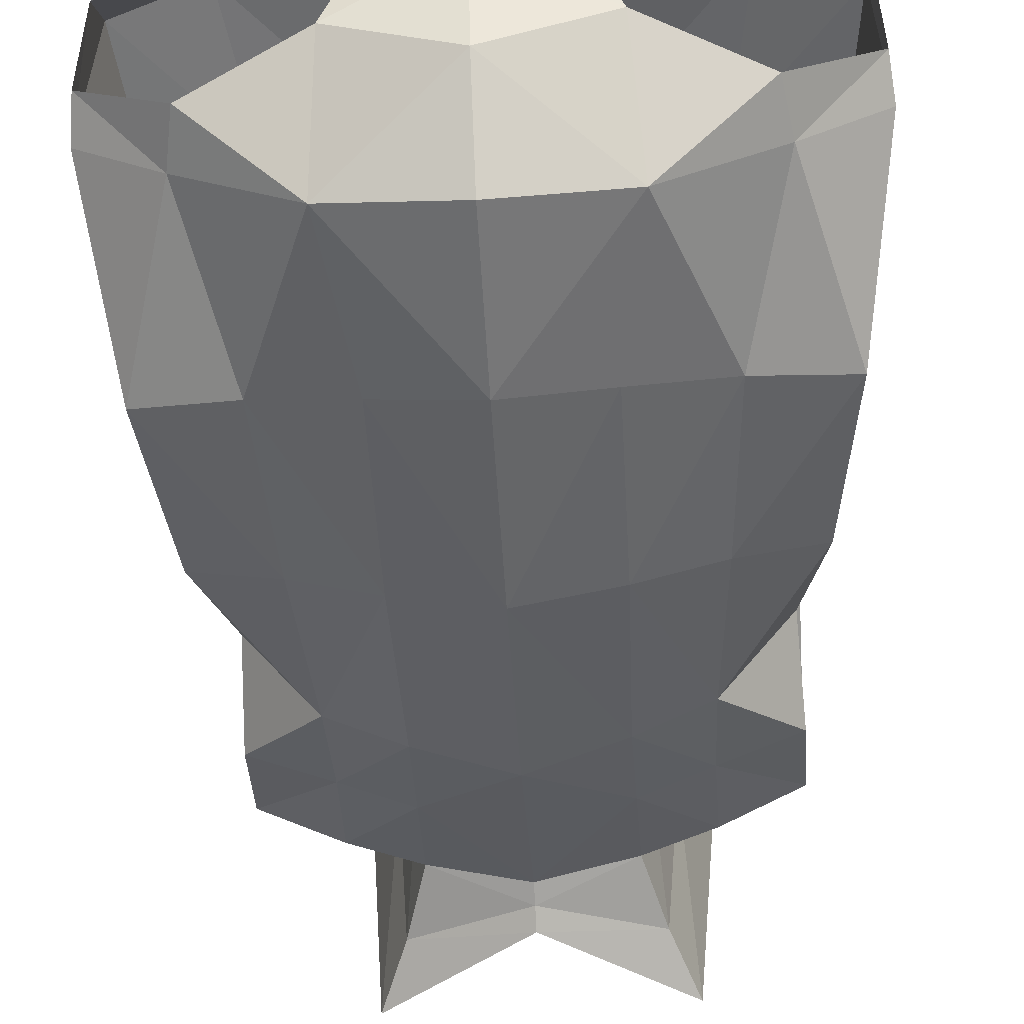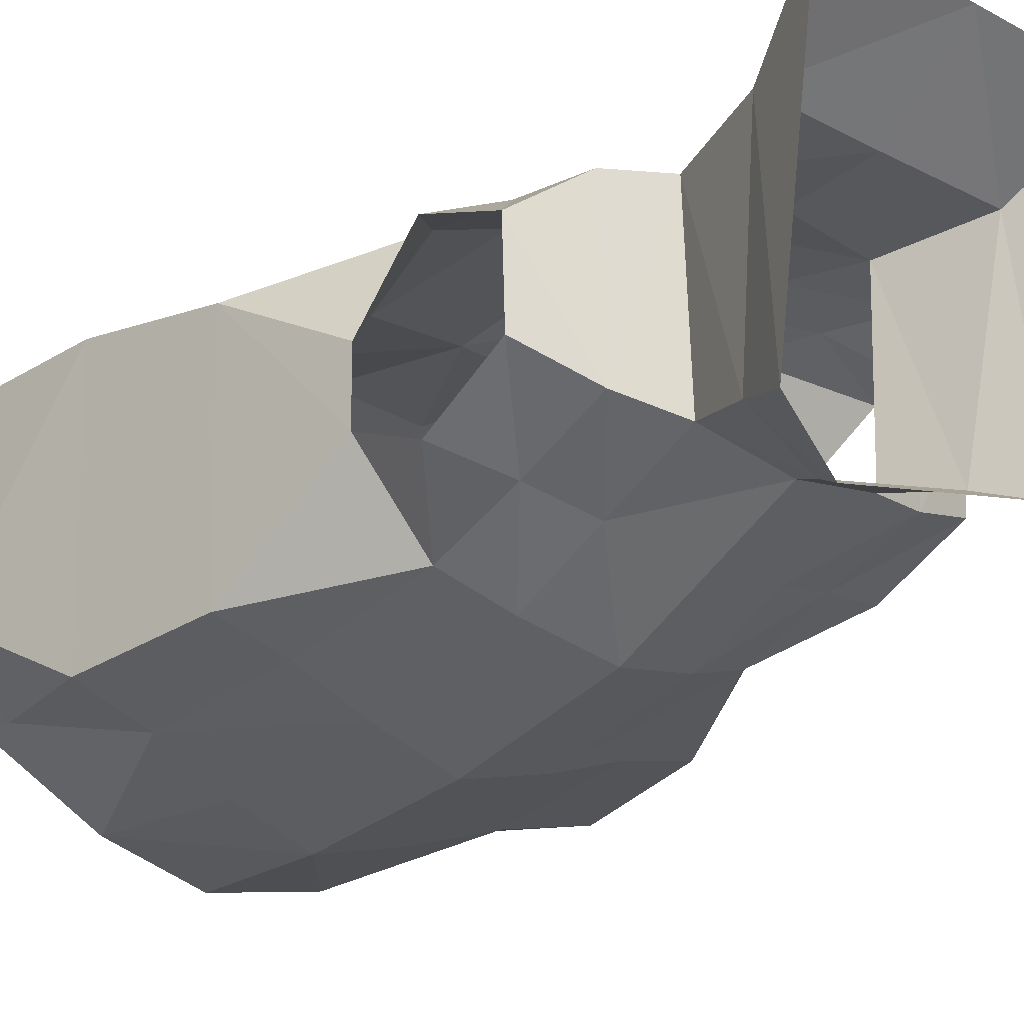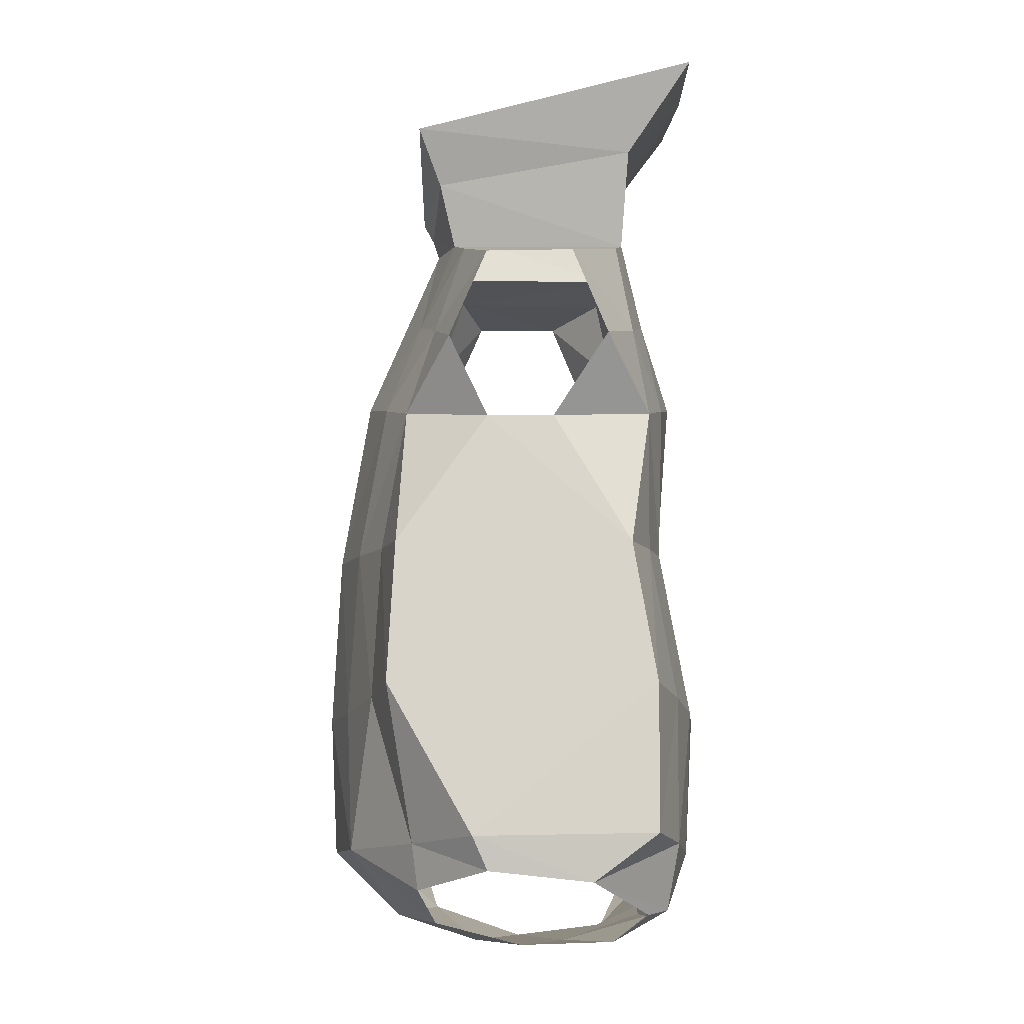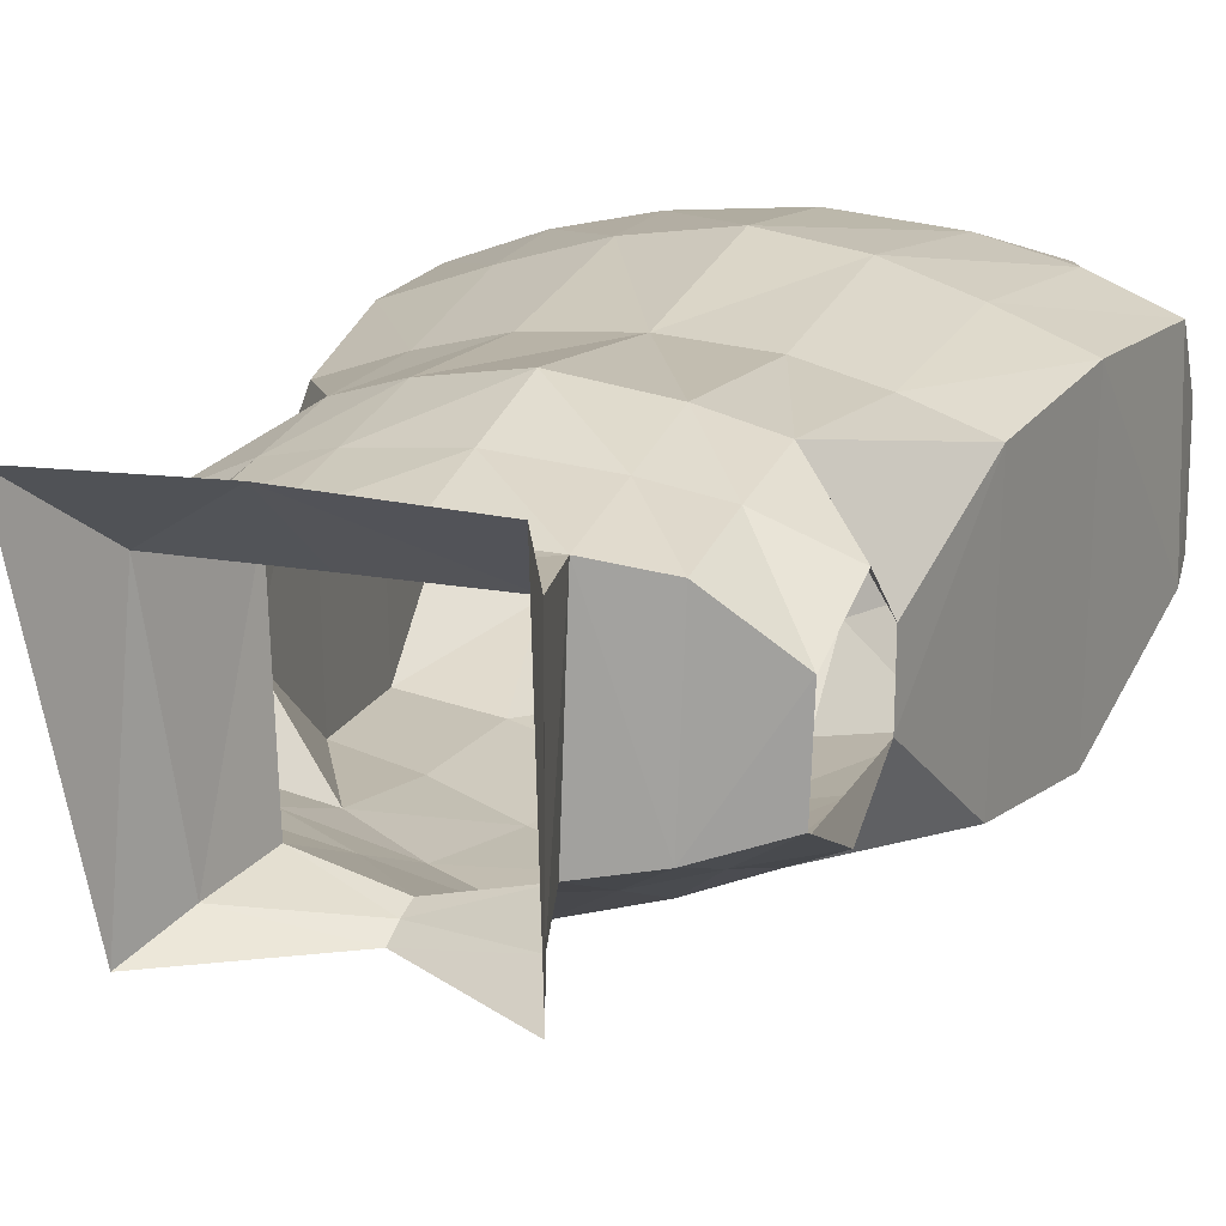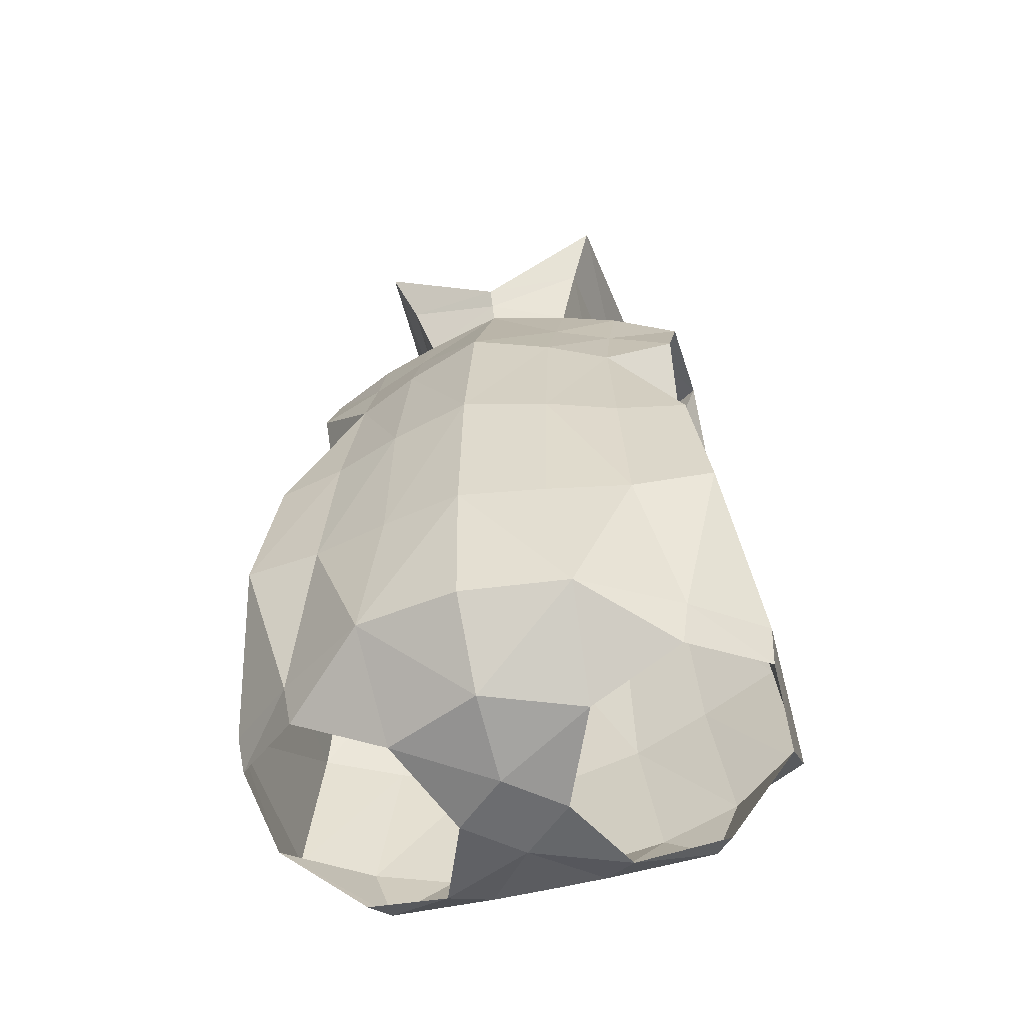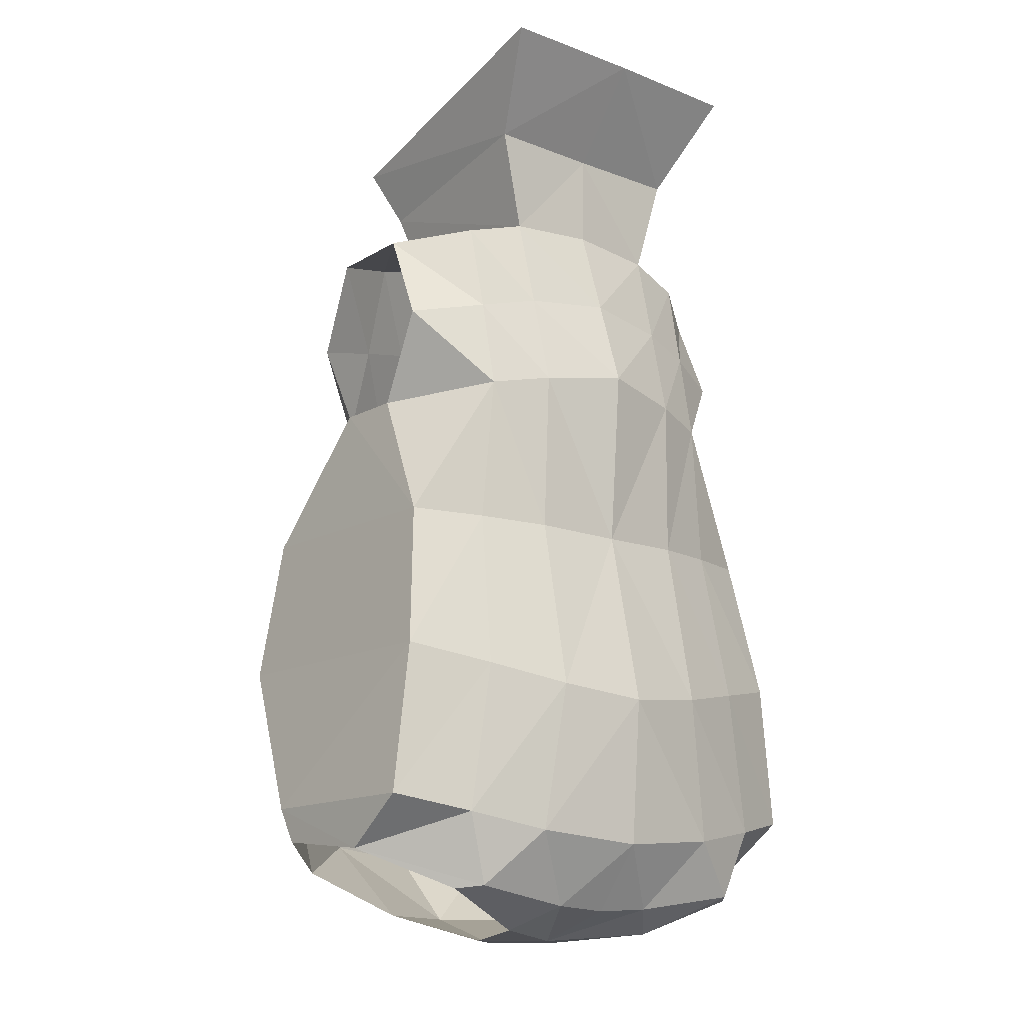
<metadata>
{"format":"obj","ext":"obj","renderer":"f3d","projection":"perspective","resolution":1024,"background":"white","views":[{"elev":-53.6,"azim":3.3,"up":"+Z"},{"elev":-25.5,"azim":140.4,"up":"+Z"},{"elev":-6.1,"azim":-91.6,"up":"+Y"},{"elev":16.1,"azim":-158.1,"up":"+Z"},{"elev":-53.8,"azim":-164.7,"up":"+Y"},{"elev":-13.9,"azim":-40.6,"up":"+Y"}]}
</metadata>
<code>
o おへそ
v -0.001425 0.2981 0.1147
v -0.001425 0.205 -0.07301
v -0.09632 0.2991 0.1117
v -0.08202 0.2542 -0.07574
v -0.001425 0.1813 0.06918
v -0.001425 0.1813 -0.0624
v -0.05905 0.1771 0.06649
v -0.05465 0.1771 -0.05101
v -0.001425 0.1931 -0.06653
v -0.07628 0.2402 0.07054
v -0.001425 0.2397 0.07057
v -0.06686 0.218 -0.06115
v -0.001425 -0.1567 0.1194
v -0.001425 -0.1567 -0.1374
v -0.05907 -0.1507 0.112
v -0.05464 -0.1507 -0.1233
v -0.001425 0.06837 -0.1115
v -0.001425 -0.04407 -0.1312
v -0.05703 0.05976 0.09412
v -0.05898 -0.04253 0.09159
v -0.001425 -0.04407 0.09551
v -0.001425 0.06851 0.1042
v -0.0546 -0.04237 -0.1163
v -0.05261 0.05965 -0.0982
v -0.1399 0.1553 0.02748
v -0.1374 0.1546 -0.02958
v -0.1621 -0.1312 0.0804
v -0.1582 -0.1312 -0.09388
v -0.1485 -0.03983 0.06525
v -0.133 0.04481 -0.02892
v -0.1335 0.04503 0.01493
v -0.1447 -0.03963 -0.08867
v -0.001425 -0.2506 0.1122
v -0.001425 -0.2485 -0.1334
v -0.07305 -0.2447 0.1069
v -0.06877 -0.2427 -0.1198
v -0.1728 -0.226 0.07947
v -0.1744 -0.2277 -0.03878
v -0.09275 0.05181 -0.08326
v -0.09965 -0.041 -0.09924
v -0.1106 -0.1409 0.09784
v -0.1064 -0.1409 -0.1052
v -0.09536 0.05202 0.082
v -0.1038 -0.04118 0.08063
v -0.09338 0.1666 -0.04429
v -0.09741 0.1661 0.05951
v -0.1248 -0.2353 0.09658
v -0.1295 -0.2352 -0.07741
v -0.001425 0.1249 0.08668
v -0.05363 0.1184 -0.07461
v -0.001425 0.1248 -0.08697
v -0.05804 0.1184 0.0803
v -0.1354 0.09792 -0.05449
v -0.1405 0.09984 0.05095
v -0.096 0.1091 0.07113
v -0.09191 0.1092 -0.06415
v -0.06373 -0.2921 -0.06239
v -0.03853 -0.29 0.08256
v -0.03571 -0.3098 -0.003762
v -0.0614 -0.3052 0.05808
v -0.001425 -0.2922 0.08056
v -0.001425 -0.2923 -0.08867
v -0.001425 -0.31 0.02739
v -0.001425 -0.3097 -0.03463
v -0.109 -0.2798 0.09023
v -0.1706 -0.2569 0.0378
v -0.1244 -0.2653 -0.07364
v -0.1719 -0.2496 -0.02905
v -0.1215 -0.2816 0.07657
v 0.09347 0.2991 0.1117
v 0.07917 0.2542 -0.07574
v 0.0562 0.1771 0.06649
v 0.0518 0.1771 -0.05101
v 0.07343 0.2402 0.07054
v 0.06401 0.218 -0.06115
v 0.05622 -0.1507 0.112
v 0.0518 -0.1507 -0.1233
v 0.05418 0.05976 0.09412
v 0.05613 -0.04253 0.09159
v 0.05175 -0.04237 -0.1163
v 0.04976 0.05965 -0.0982
v 0.1371 0.1553 0.02748
v 0.1346 0.1546 -0.02958
v 0.1592 -0.1312 0.0804
v 0.1553 -0.1312 -0.09388
v 0.1457 -0.03983 0.06525
v 0.1301 0.04481 -0.02892
v 0.1306 0.04503 0.01493
v 0.1418 -0.03963 -0.08867
v 0.0702 -0.2447 0.1069
v 0.06592 -0.2427 -0.1198
v 0.17 -0.226 0.07947
v 0.1715 -0.2277 -0.03878
v 0.0899 0.05181 -0.08326
v 0.0968 -0.041 -0.09924
v 0.1077 -0.1409 0.09784
v 0.1036 -0.1409 -0.1052
v 0.09251 0.05202 0.082
v 0.1009 -0.04118 0.08063
v 0.09053 0.1666 -0.04429
v 0.09456 0.1661 0.05951
v 0.1219 -0.2353 0.09658
v 0.1266 -0.2352 -0.07741
v 0.05078 0.1184 -0.07461
v 0.05519 0.1184 0.0803
v 0.1326 0.09792 -0.05449
v 0.1377 0.09984 0.05095
v 0.09315 0.1091 0.07113
v 0.08906 0.1092 -0.06415
v 0.06088 -0.2921 -0.06239
v 0.03568 -0.29 0.08256
v 0.03286 -0.3098 -0.003762
v 0.05855 -0.3052 0.05808
v 0.1062 -0.2798 0.09023
v 0.1678 -0.2569 0.0378
v 0.1215 -0.2653 -0.07364
v 0.1691 -0.2496 -0.02905
v 0.1186 -0.2816 0.07657
f 11 7 5
f 21 15 13
f 12 7 10
f 9 8 12
f 2 12 4
f 4 10 3
f 1 10 11
f 14 36 16
f 18 16 23
f 43 29 44
f 41 37 47
f 39 32 30
f 50 17 24
f 24 18 23
f 52 22 49
f 19 21 22
f 29 28 27
f 30 29 31
f 39 53 56
f 44 27 41
f 40 28 32
f 55 25 54
f 45 25 46
f 42 36 48
f 13 35 33
f 27 38 37
f 28 48 38
f 7 45 46
f 52 46 55
f 23 42 40
f 20 41 15
f 24 56 50
f 23 39 24
f 15 47 35
f 20 43 44
f 50 45 8
f 19 55 43
f 43 54 31
f 56 26 45
f 7 49 5
f 6 50 8
f 33 58 61
f 57 64 59
f 59 63 60
f 63 58 60
f 62 36 34
f 66 69 65
f 66 47 37
f 35 65 58
f 66 38 68
f 67 36 57
f 68 48 67
f 65 60 58
f 11 72 74
f 21 76 79
f 72 75 74
f 73 9 75
f 75 2 71
f 74 71 70
f 1 74 70
f 91 14 77
f 77 18 80
f 86 98 99
f 96 92 84
f 94 89 95
f 104 17 51
f 81 18 17
f 22 105 49
f 21 78 22
f 86 85 89
f 86 87 88
f 106 94 109
f 84 99 96
f 95 85 97
f 108 82 101
f 82 100 101
f 97 91 77
f 13 90 76
f 84 93 85
f 85 103 97
f 72 100 73
f 105 101 72
f 80 97 77
f 96 79 76
f 109 81 104
f 94 80 81
f 76 102 96
f 79 98 78
f 100 104 73
f 78 108 105
f 98 107 108
f 83 109 100
f 49 72 5
f 104 6 73
f 33 111 90
f 110 64 62
f 112 63 64
f 111 63 113
f 62 91 110
f 115 114 118
f 102 115 92
f 90 114 102
f 93 115 117
f 91 116 110
f 103 117 116
f 114 113 118
f 11 10 7
f 21 20 15
f 12 8 7
f 9 6 8
f 2 9 12
f 4 12 10
f 1 3 10
f 14 34 36
f 18 14 16
f 43 31 29
f 41 27 37
f 39 40 32
f 50 51 17
f 24 17 18
f 52 19 22
f 19 20 21
f 29 32 28
f 30 32 29
f 39 30 53
f 44 29 27
f 40 42 28
f 55 46 25
f 45 26 25
f 42 16 36
f 13 15 35
f 27 28 38
f 28 42 48
f 7 8 45
f 52 7 46
f 23 16 42
f 20 44 41
f 24 39 56
f 23 40 39
f 15 41 47
f 20 19 43
f 50 56 45
f 19 52 55
f 43 55 54
f 56 53 26
f 7 52 49
f 6 51 50
f 33 35 58
f 57 62 64
f 59 64 63
f 63 61 58
f 62 57 36
f 66 65 47
f 35 47 65
f 66 37 38
f 67 48 36
f 68 38 48
f 65 69 60
f 11 5 72
f 21 13 76
f 72 73 75
f 73 6 9
f 75 9 2
f 74 75 71
f 1 11 74
f 91 34 14
f 77 14 18
f 86 88 98
f 96 102 92
f 94 87 89
f 104 81 17
f 81 80 18
f 22 78 105
f 21 79 78
f 86 84 85
f 86 89 87
f 106 87 94
f 84 86 99
f 95 89 85
f 108 107 82
f 82 83 100
f 97 103 91
f 13 33 90
f 84 92 93
f 85 93 103
f 72 101 100
f 105 108 101
f 80 95 97
f 96 99 79
f 109 94 81
f 94 95 80
f 76 90 102
f 79 99 98
f 100 109 104
f 78 98 108
f 98 88 107
f 83 106 109
f 49 105 72
f 104 51 6
f 33 61 111
f 110 112 64
f 112 113 63
f 111 61 63
f 62 34 91
f 102 114 115
f 90 111 114
f 93 92 115
f 91 103 116
f 103 93 117
f 114 111 113

</code>
